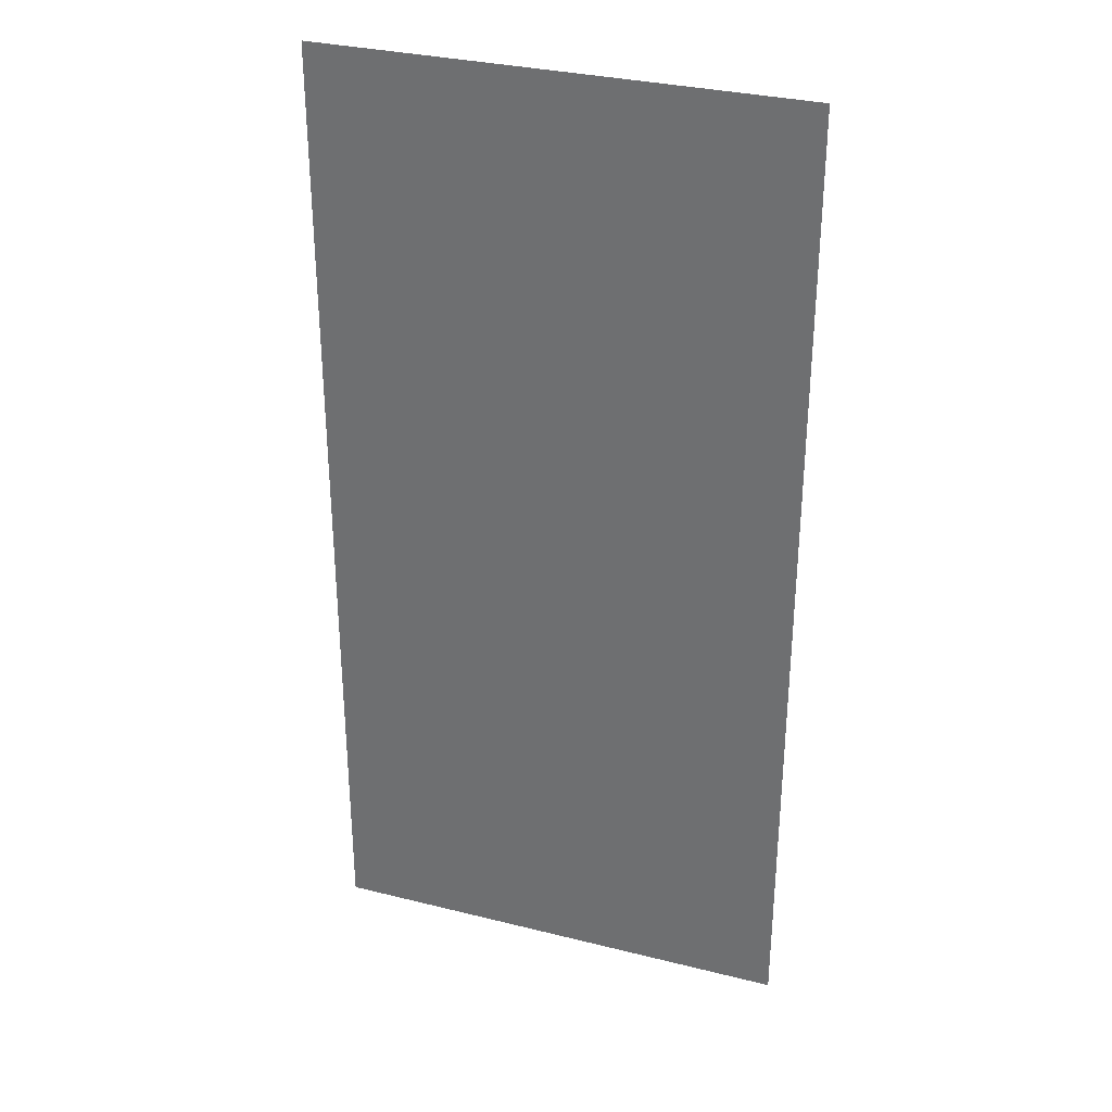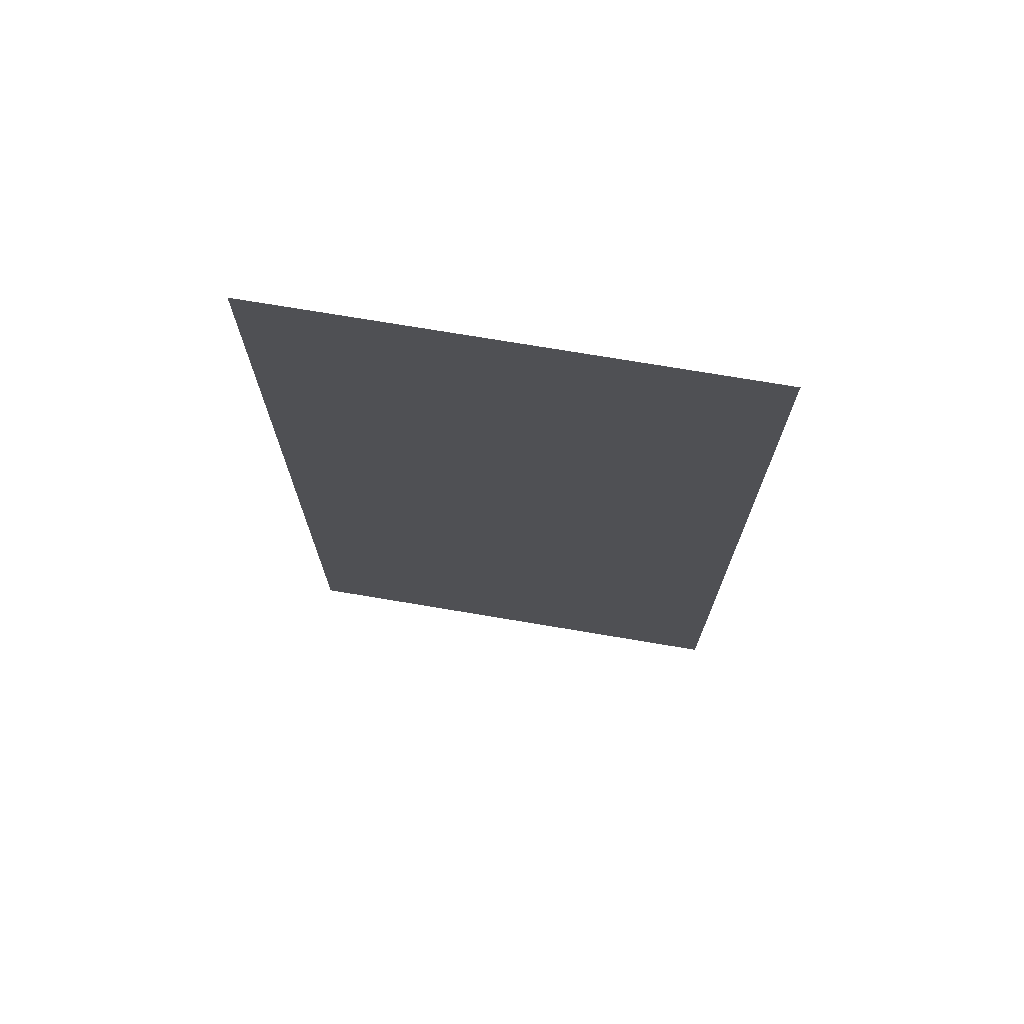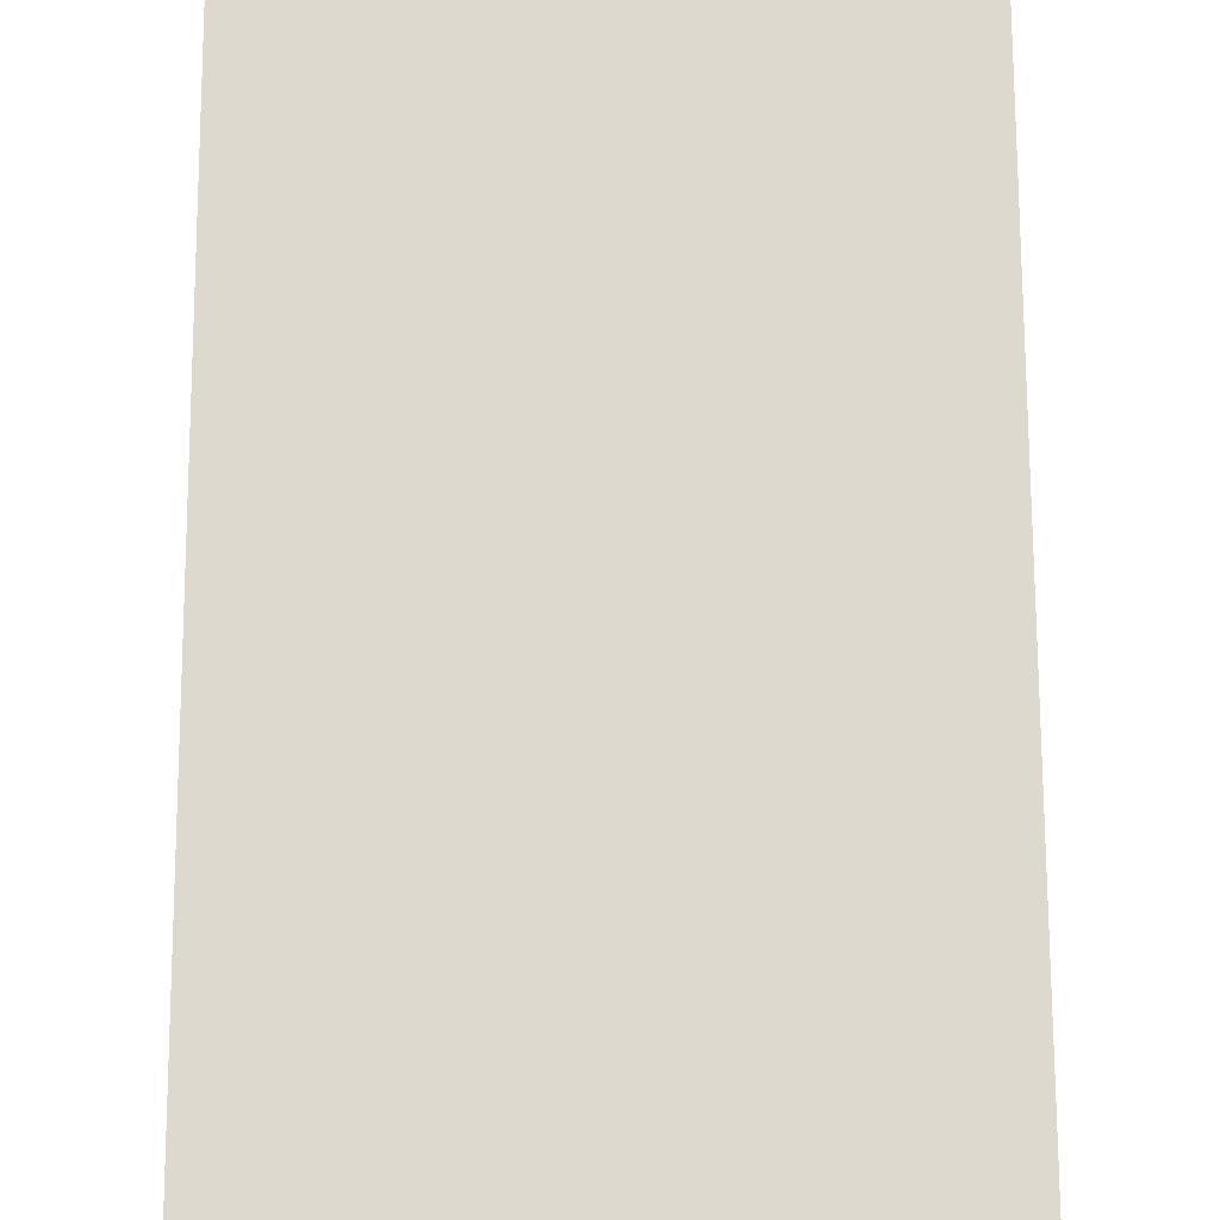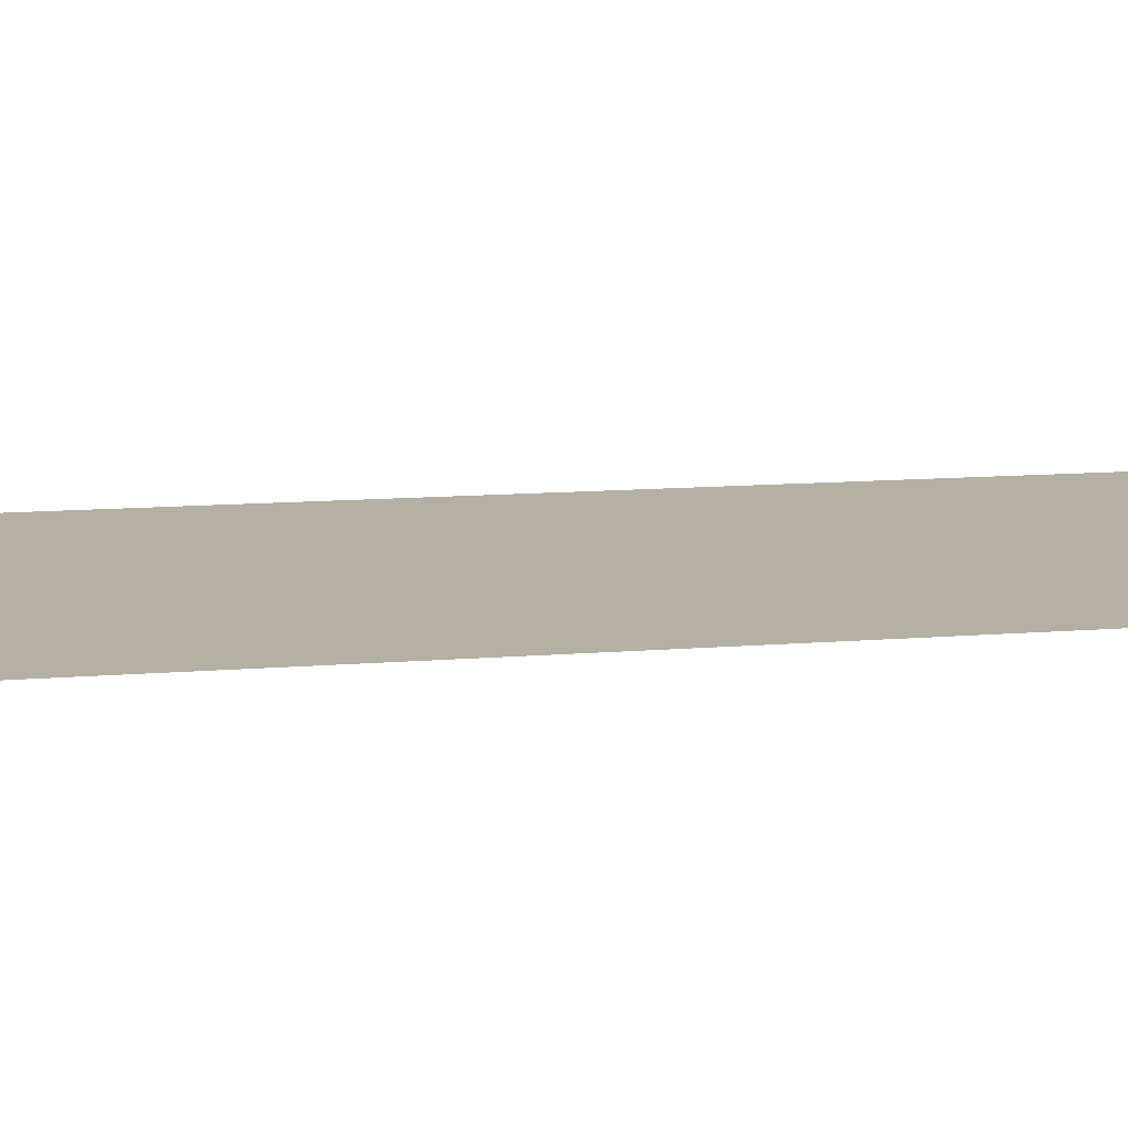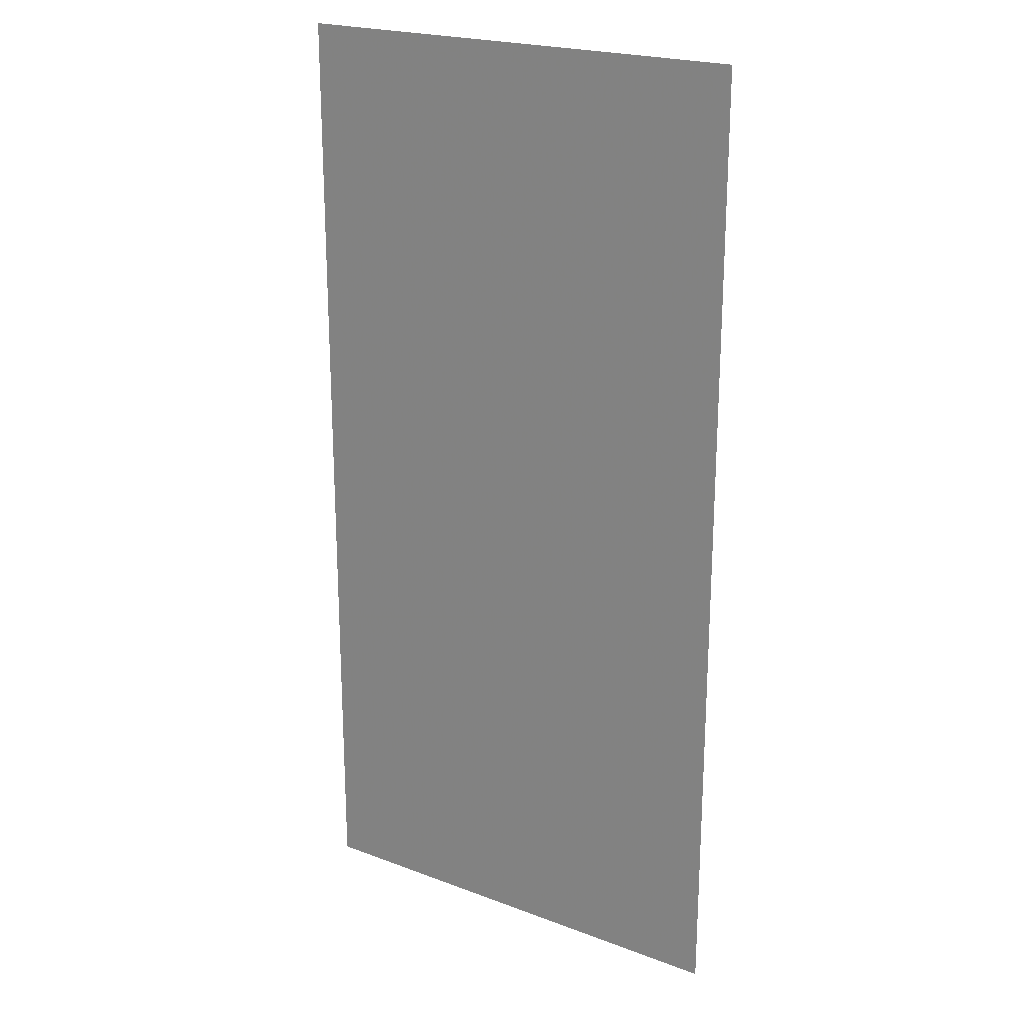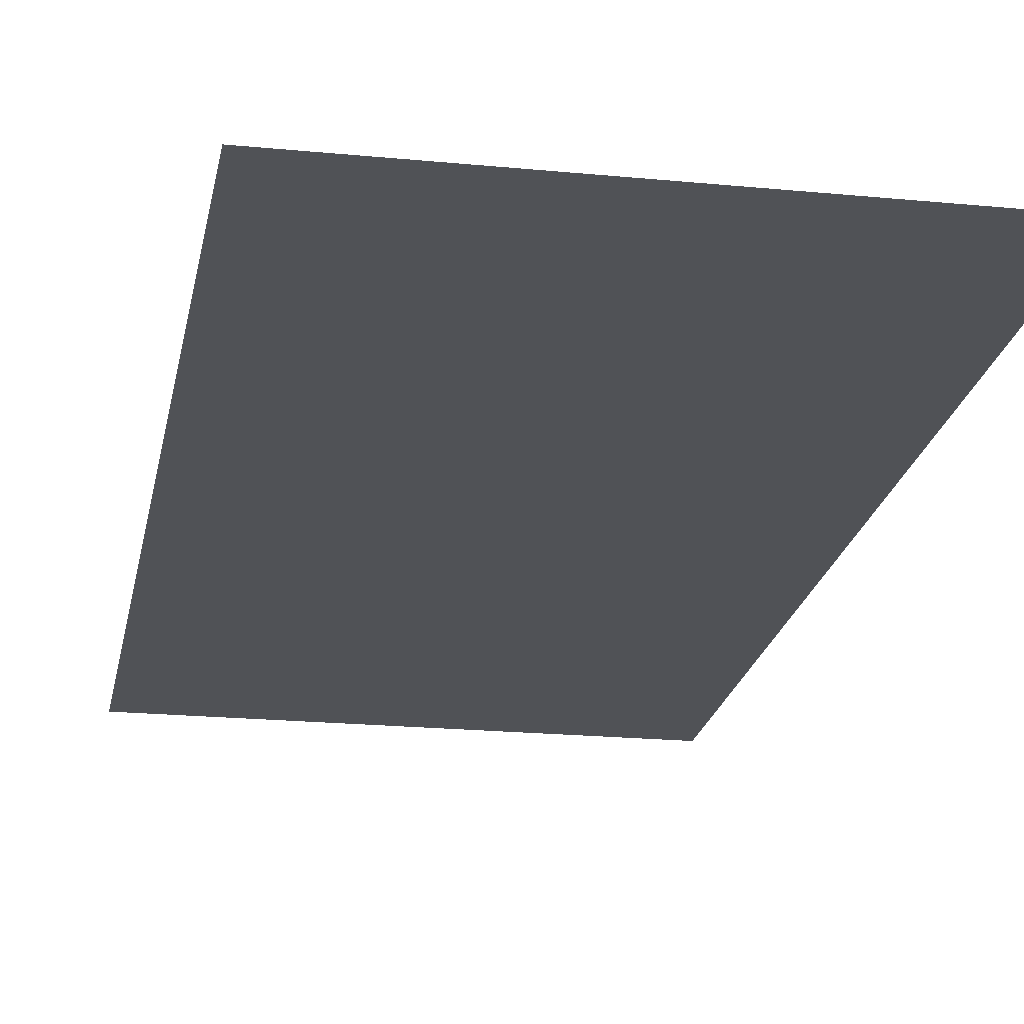
<metadata>
{"format":"obj","ext":"obj","renderer":"f3d","projection":"perspective","resolution":1024,"background":"white","views":[{"elev":32.0,"azim":-160.5,"up":"+Z"},{"elev":73.4,"azim":-170.3,"up":"+Z"},{"elev":71.7,"azim":179.8,"up":"+Y"},{"elev":11.3,"azim":-101.8,"up":"+Y"},{"elev":21.8,"azim":33.6,"up":"+Z"},{"elev":-21.2,"azim":-10.2,"up":"+Y"}]}
</metadata>
<code>
v -13.56 12.45 0
v -12.58 12.45 0
v -13.56 12.45 2
v -12.58 12.45 2
f 1 2 3
f 2 3 4

</code>
